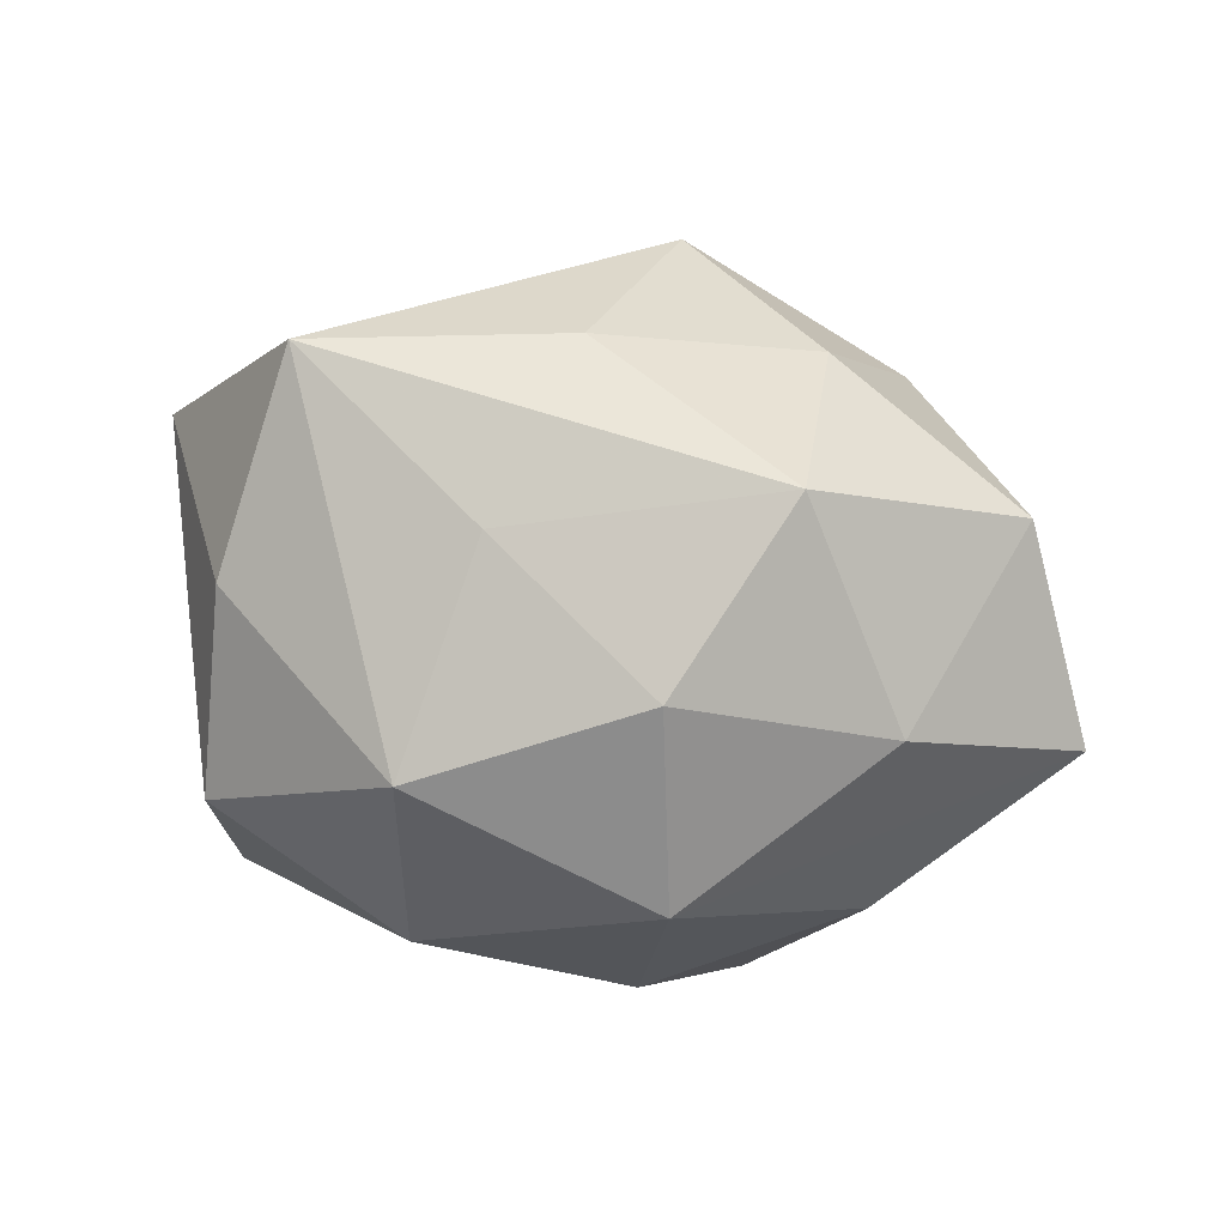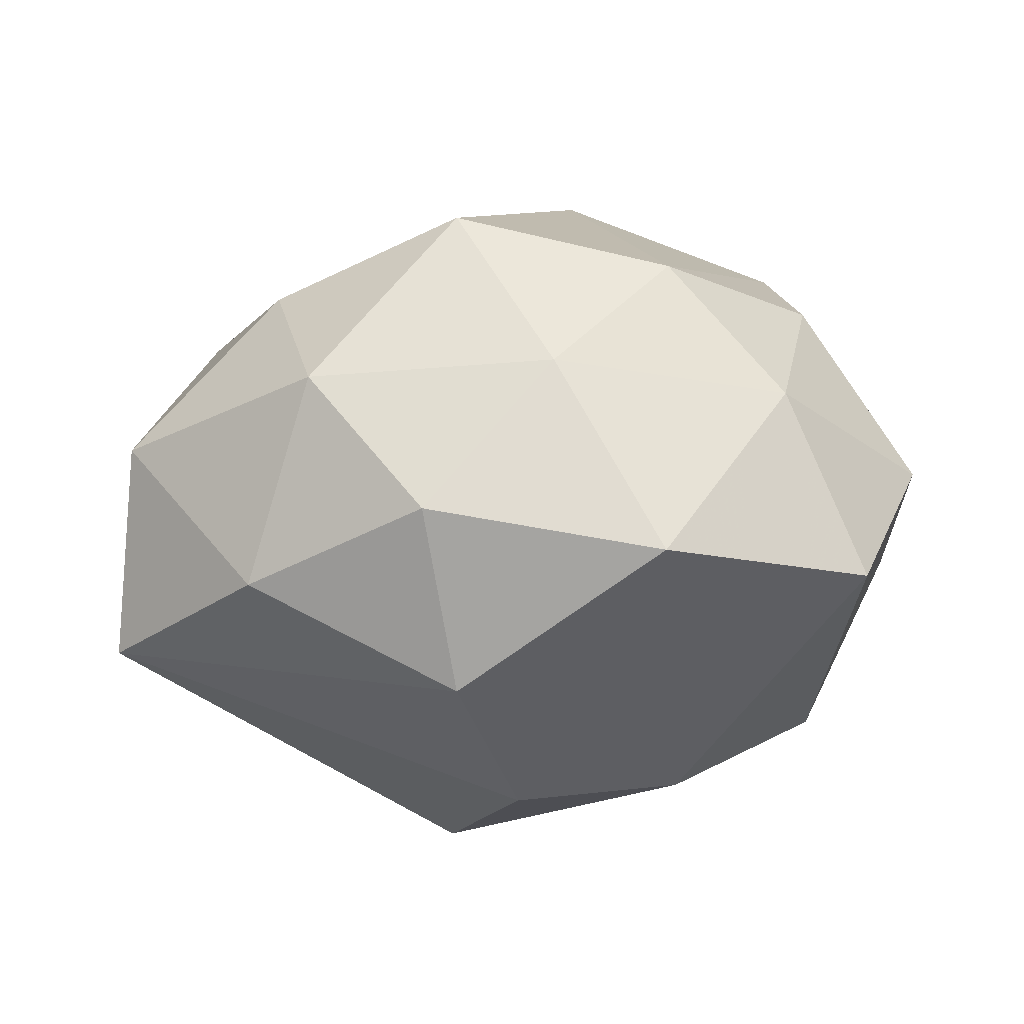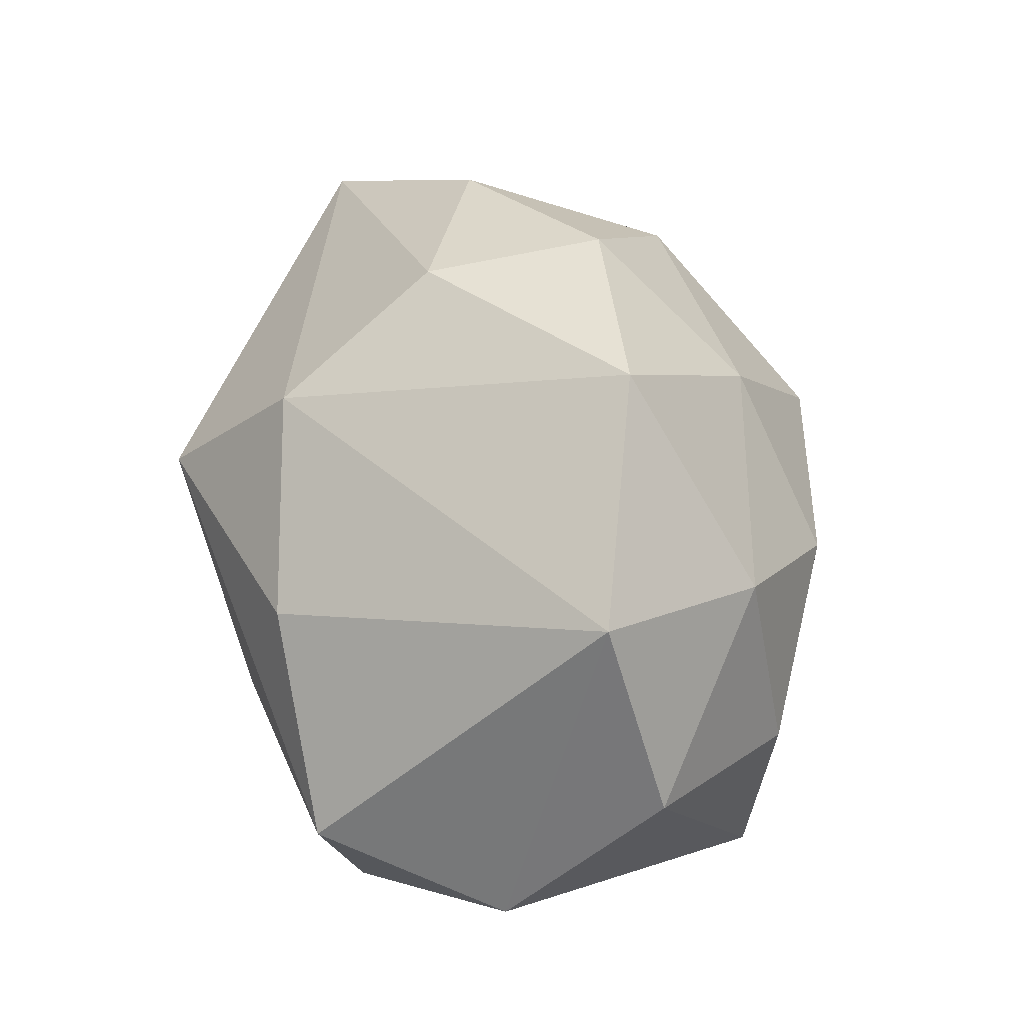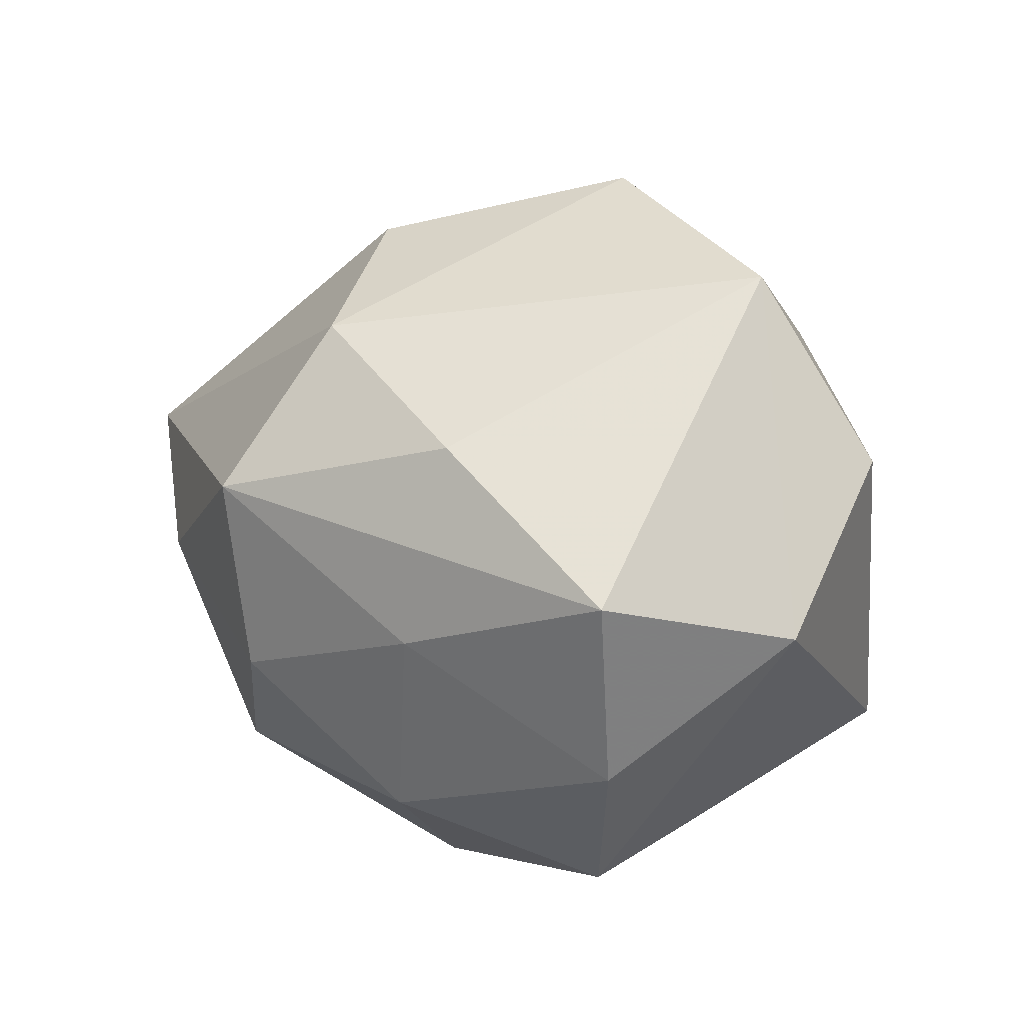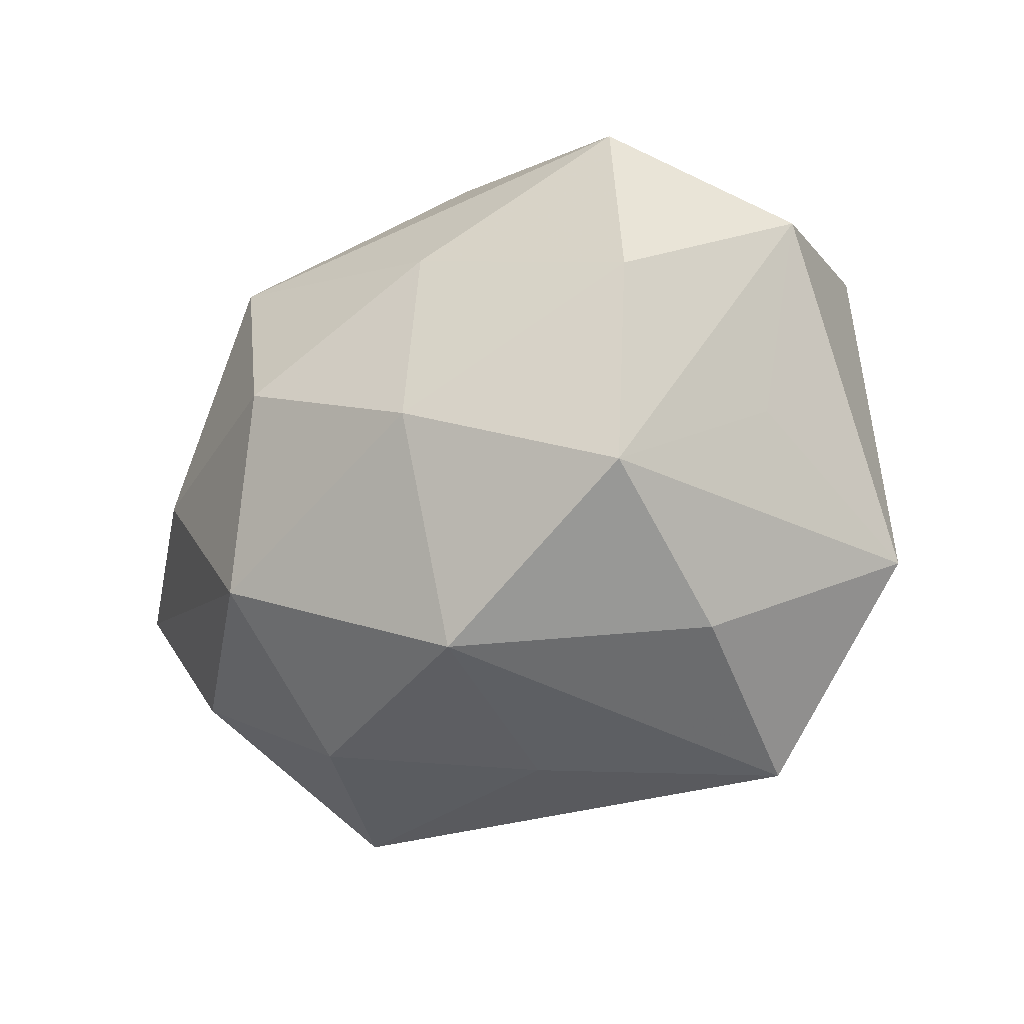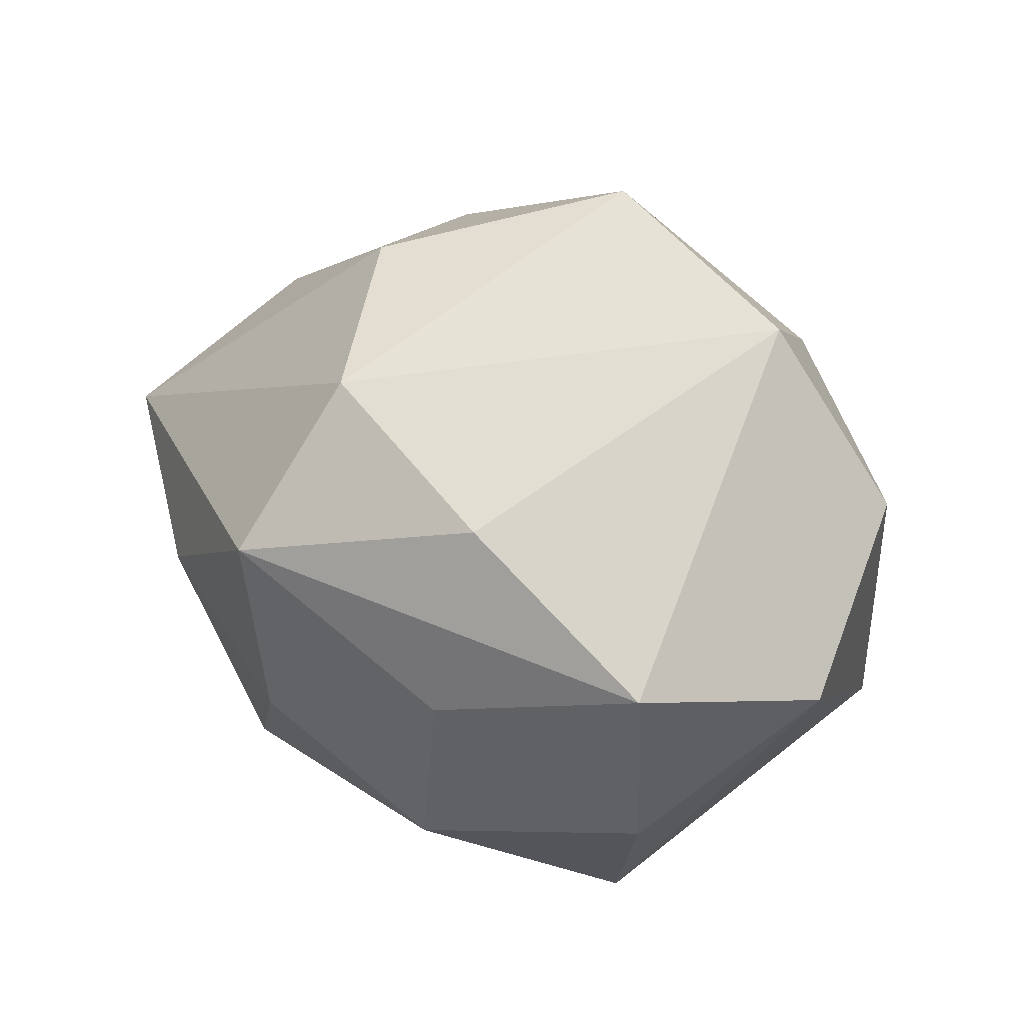
<metadata>
{"format":"obj","ext":"obj","renderer":"f3d","projection":"perspective","resolution":1024,"background":"white","views":[{"elev":6.3,"azim":28.5,"up":"+Z"},{"elev":22.2,"azim":167.4,"up":"+Z"},{"elev":61.7,"azim":-102.6,"up":"+Y"},{"elev":18.5,"azim":-139.8,"up":"+Y"},{"elev":-56.1,"azim":-142.0,"up":"+Y"},{"elev":31.5,"azim":-144.7,"up":"+Y"}]}
</metadata>
<code>
v -0.03351 0.003437 0.0242
v 0.02562 -0.03132 -0.003211
v 0.04838 0.0007555 0.01224
v 0.01643 0.03598 -0.005795
v -0.0353 0.007186 -0.0299
v -0.01413 0.01051 0.03364
v -0.03556 -0.01759 -0.002852
v 0.02292 -0.02479 -0.02409
v 0.01252 0.01241 -0.03752
v -0.005304 0.04226 0.01179
v -0.006476 -0.02336 -0.02974
v 0.009529 0.00357 0.03897
v 0.01128 -0.009062 -0.03538
v 0.03294 -0.001738 -0.02645
v 0.001691 -0.0387 -0.01136
v -0.03105 0.03555 0.003396
v -0.03314 -0.01411 -0.02555
v 0.01055 -0.01844 0.02973
v -0.04666 0.001148 -0.01101
v 0.05177 0.007435 -0.01077
v -0.02426 0.02449 0.02197
v -0.02048 -0.03516 0.005935
v 0.007909 0.02906 -0.02427
v -0.01157 -0.001314 -0.03406
v 0.03751 0.02249 0.003264
v 0.01927 0.03187 0.01464
v -0.02436 -0.03233 -0.01581
v -0.01394 0.02024 -0.02958
v -0.03658 -0.02041 0.0212
v 0.007659 -0.03256 0.01202
v 0.02904 0.01574 0.025
v 0.02961 -0.004848 0.02787
v 0.04201 -0.01467 -0.007452
v 0.03555 -0.0229 0.016
v 0.002685 0.02364 0.0277
v -0.01335 -0.03287 0.02918
v -0.04399 0.01606 0.007156
f 24 5 9
f 36 29 22
f 22 29 27
f 3 34 33
f 33 34 2
f 8 33 2
f 26 4 10
f 3 33 20
f 20 14 9
f 20 8 14
f 33 8 20
f 6 29 36
f 36 12 6
f 9 5 28
f 5 16 28
f 30 34 36
f 2 34 30
f 15 22 27
f 15 8 2
f 2 30 15
f 36 22 15
f 15 30 36
f 19 29 37
f 37 16 19
f 19 16 5
f 18 12 36
f 36 34 18
f 32 34 3
f 12 18 32
f 32 18 34
f 11 15 27
f 8 15 11
f 31 32 3
f 12 32 31
f 35 26 10
f 35 6 12
f 12 31 35
f 35 31 26
f 4 26 25
f 25 20 4
f 3 20 25
f 25 31 3
f 26 31 25
f 37 29 1
f 29 6 1
f 23 28 16
f 10 4 23
f 23 16 10
f 9 28 23
f 23 20 9
f 4 20 23
f 27 29 7
f 7 19 27
f 29 19 7
f 27 19 17
f 17 19 5
f 17 11 27
f 5 24 17
f 24 11 17
f 13 24 9
f 13 11 24
f 8 11 13
f 9 14 13
f 14 8 13
f 21 1 6
f 10 16 21
f 21 16 37
f 37 1 21
f 21 35 10
f 6 35 21

</code>
